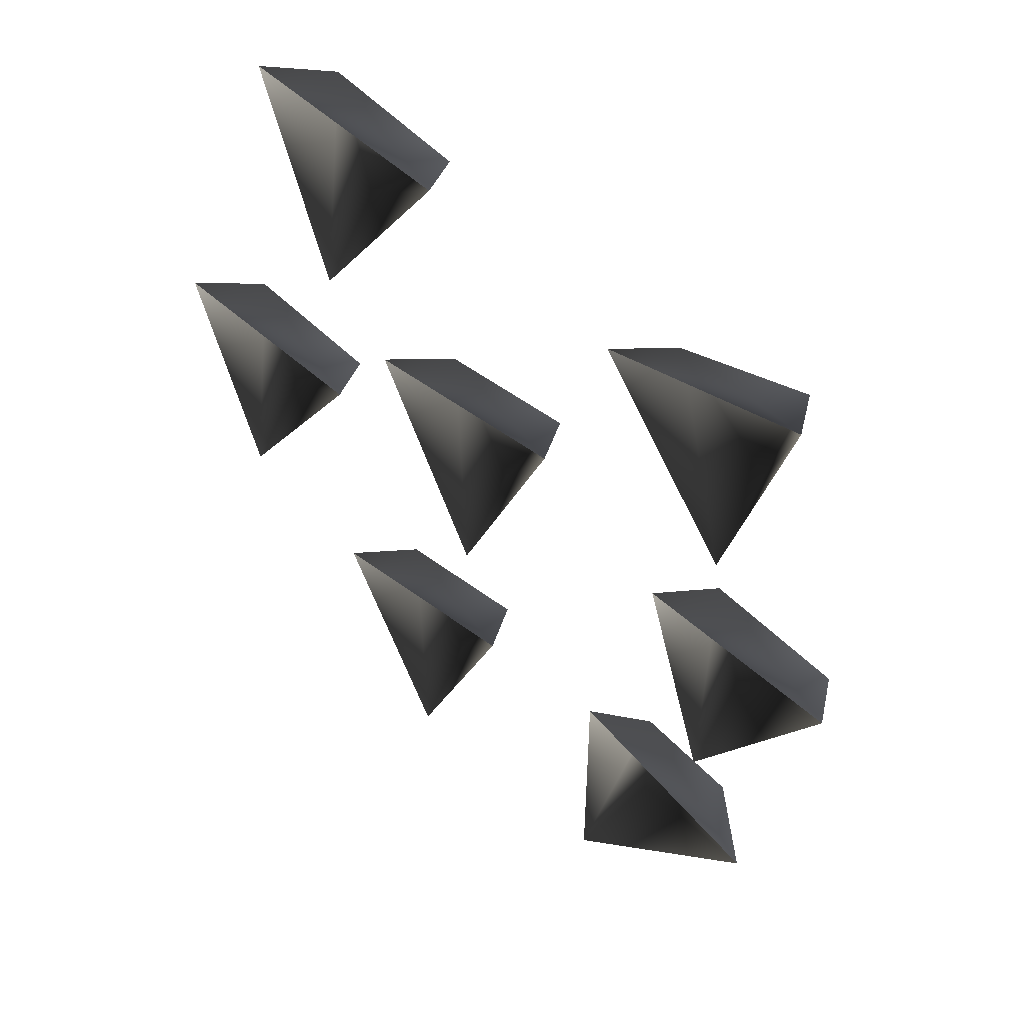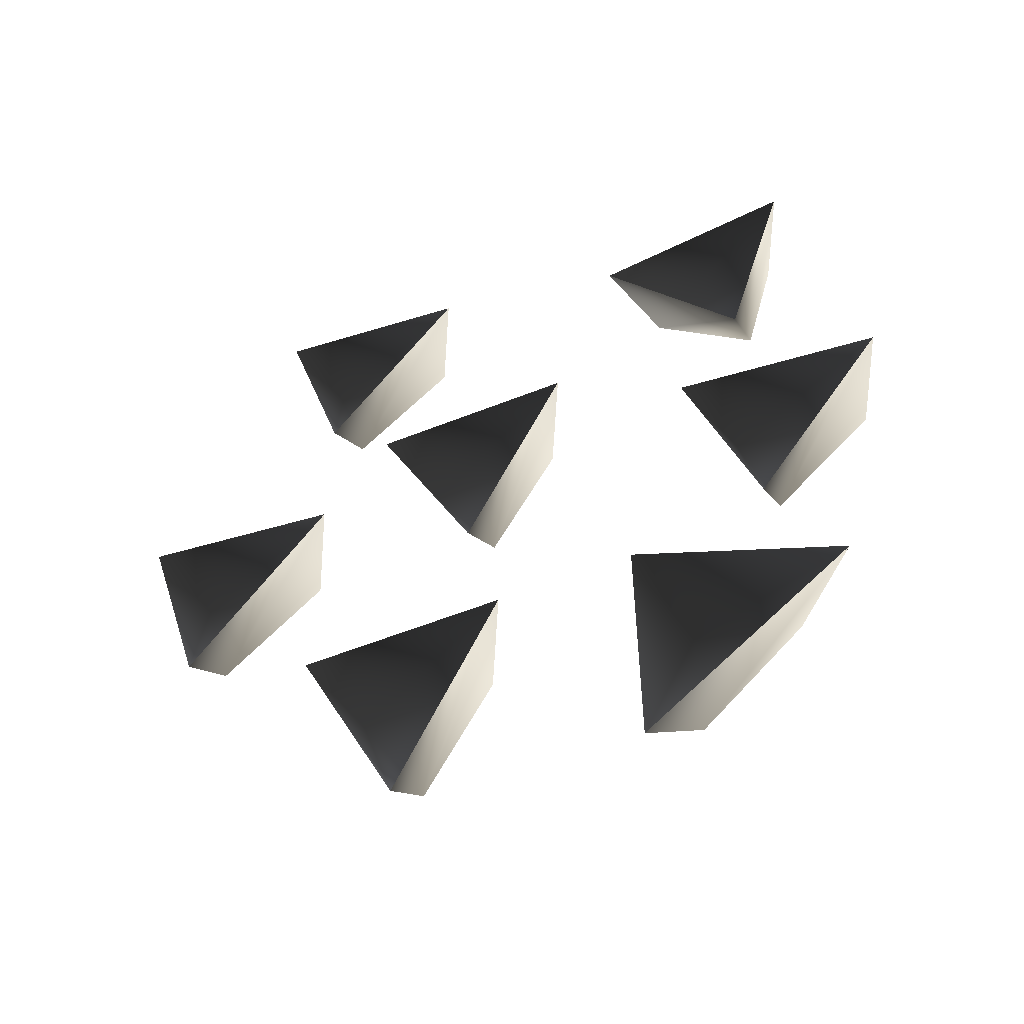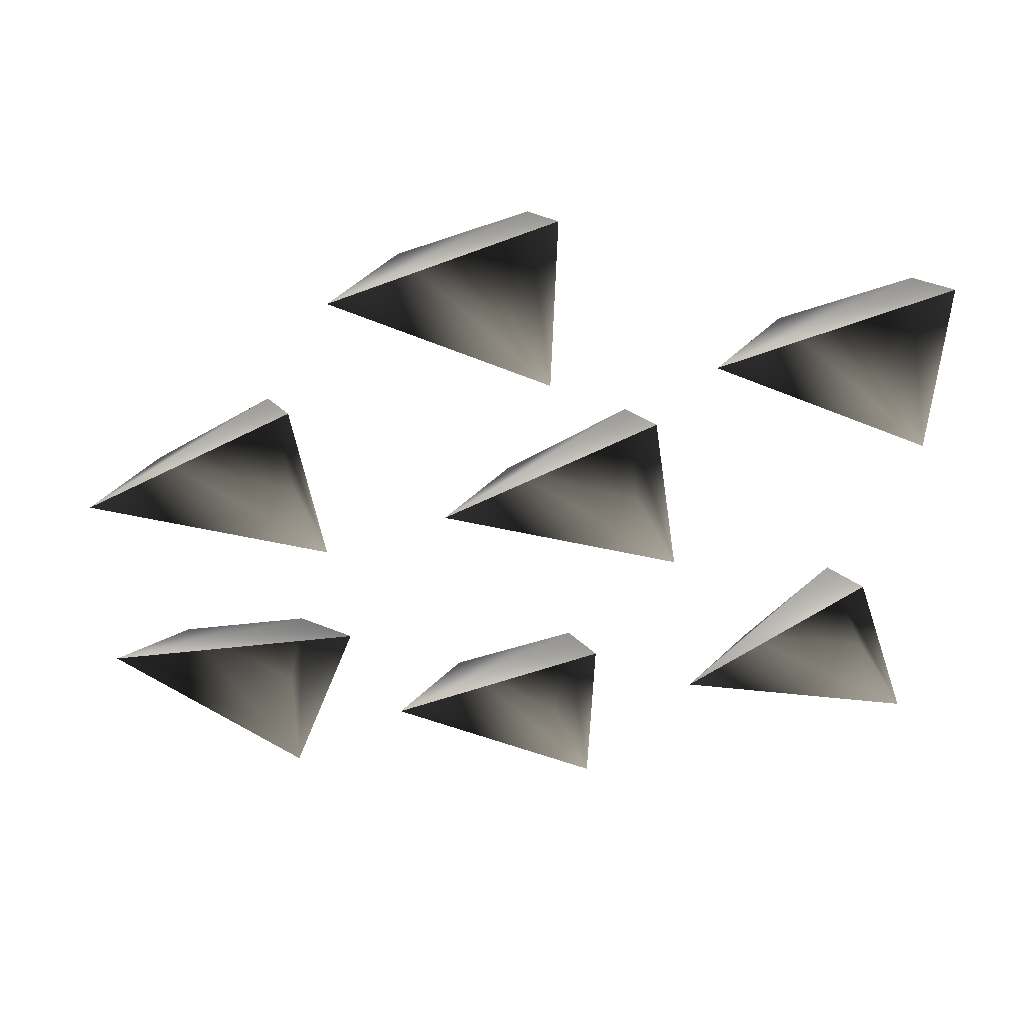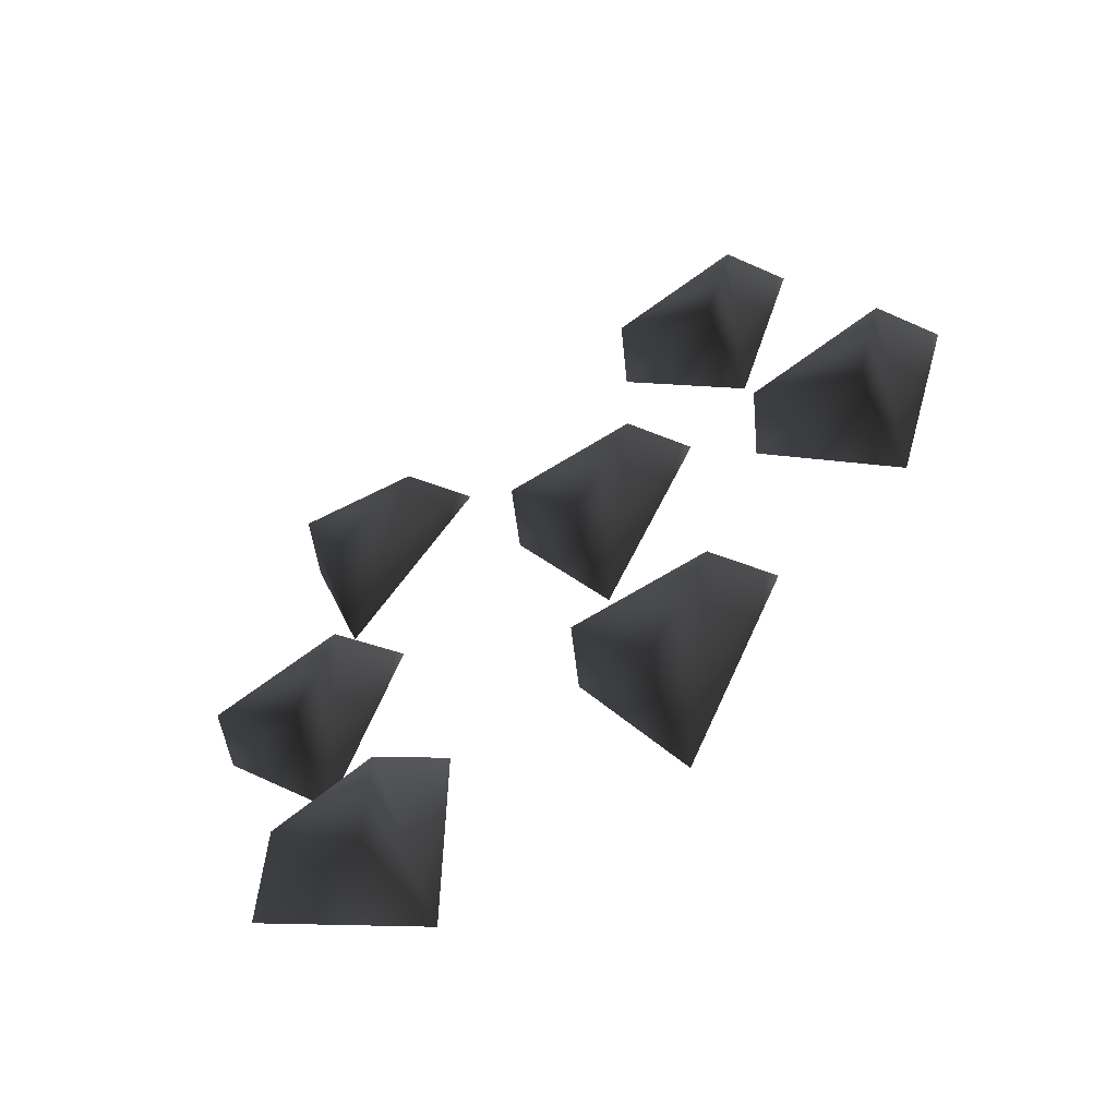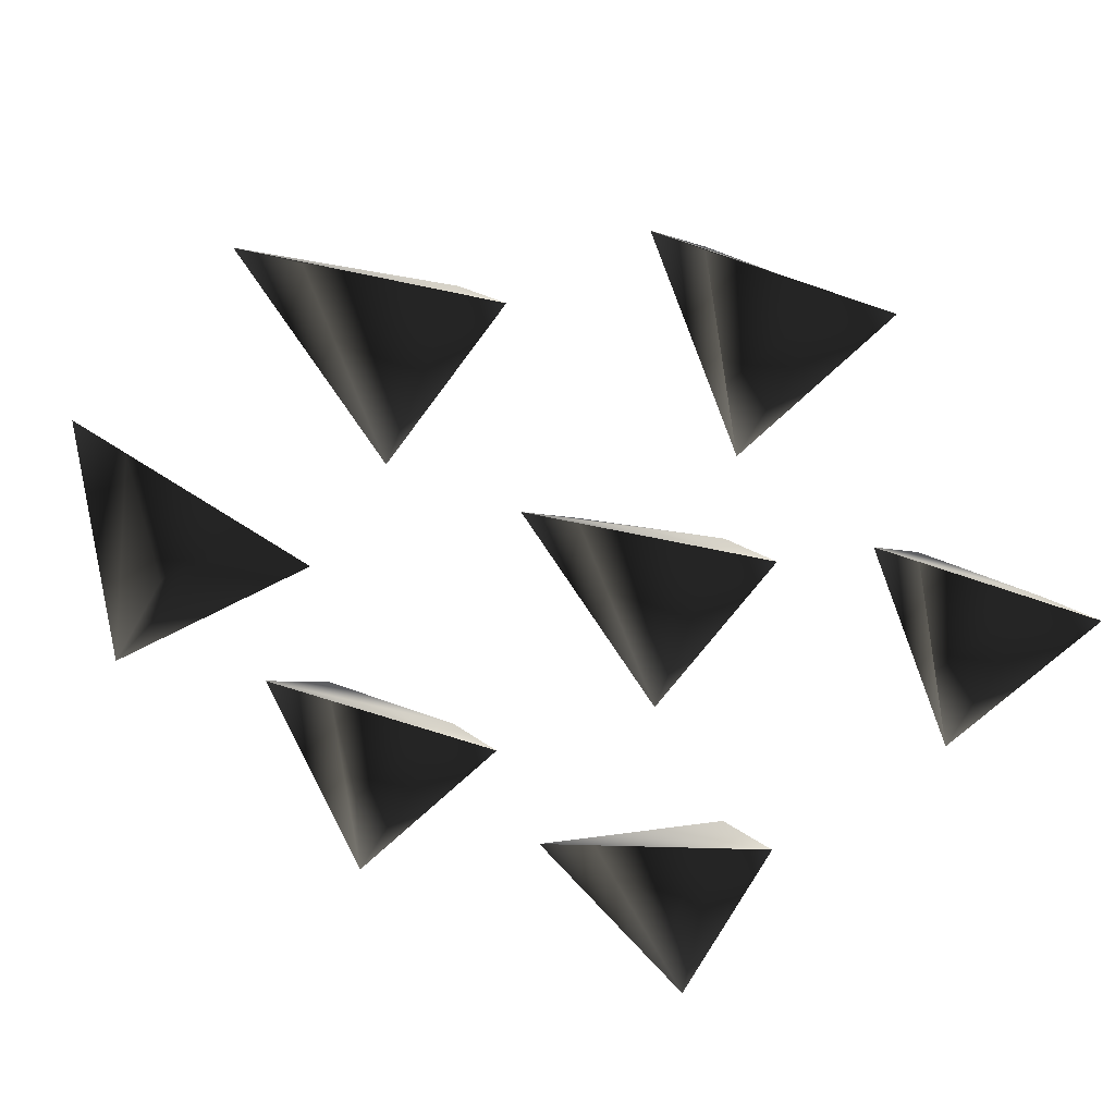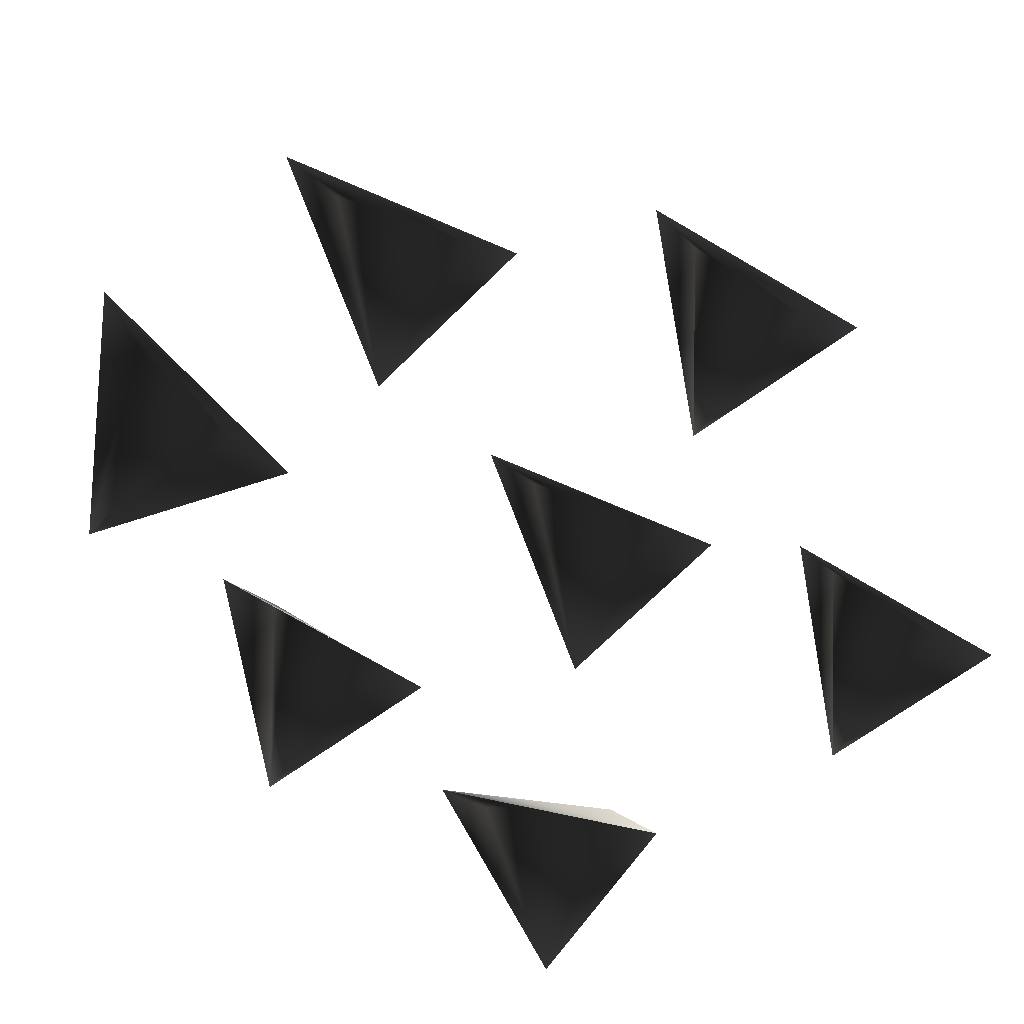
<metadata>
{"format":"obj","ext":"obj","renderer":"f3d","projection":"perspective","resolution":1024,"background":"white","views":[{"elev":51.6,"azim":39.1,"up":"+Z"},{"elev":-57.2,"azim":22.5,"up":"+Z"},{"elev":-45.9,"azim":-82.0,"up":"+Y"},{"elev":-64.7,"azim":-147.8,"up":"+Z"},{"elev":-63.3,"azim":-125.4,"up":"+Y"},{"elev":-75.4,"azim":-136.0,"up":"+Y"}]}
</metadata>
<code>
o 2598
v -2 2 5
v 0 2 1
v 0 0 -1
v -3 0 6
v 3 0 6
v 2 2 5
v 8 2 2
v 9 2 -2
v 9 0 -4
v 7 0 3
v 13 0 2
v 12 2 1
v 6 2 11
v 9 2 8
v 9 0 6
v 5 0 12
v 11 0 13
v 10 2 12
v -4 2 -6
v -2 2 -10
v -2 0 -12
v -5 0 -5
v 1 0 -5
v 0 2 -6
v -10 2 3
v -9 2 -1
v -9 0 -3
v -11 0 4
v -5 0 3
v -6 2 2
v 6 2 -7
v 6 2 -11
v 5 0 -13
v 5 0 -5
v 11 0 -8
v 9 2 -8
v -6 2 14
v -5 2 10
v -5 0 8
v -7 0 15
v -1 0 14
v -2 2 13
f 1 2 3
f 1 3 4
f 1 4 5
f 1 5 6
f 1 6 2
f 2 6 5
f 2 5 3
f 7 8 9
f 7 9 10
f 7 10 11
f 7 11 12
f 7 12 8
f 8 12 11
f 8 11 9
f 13 14 15
f 13 15 16
f 13 16 17
f 13 17 18
f 13 18 14
f 14 18 17
f 14 17 15
f 19 20 21
f 19 21 22
f 19 22 23
f 19 23 24
f 19 24 20
f 20 24 23
f 20 23 21
f 25 26 27
f 25 27 28
f 25 28 29
f 25 29 30
f 25 30 26
f 26 30 29
f 26 29 27
f 31 32 33
f 31 33 34
f 31 34 35
f 31 35 36
f 31 36 32
f 32 36 35
f 32 35 33
f 37 38 39
f 37 39 40
f 37 40 41
f 37 41 42
f 37 42 38
f 38 42 41
f 38 41 39

</code>
